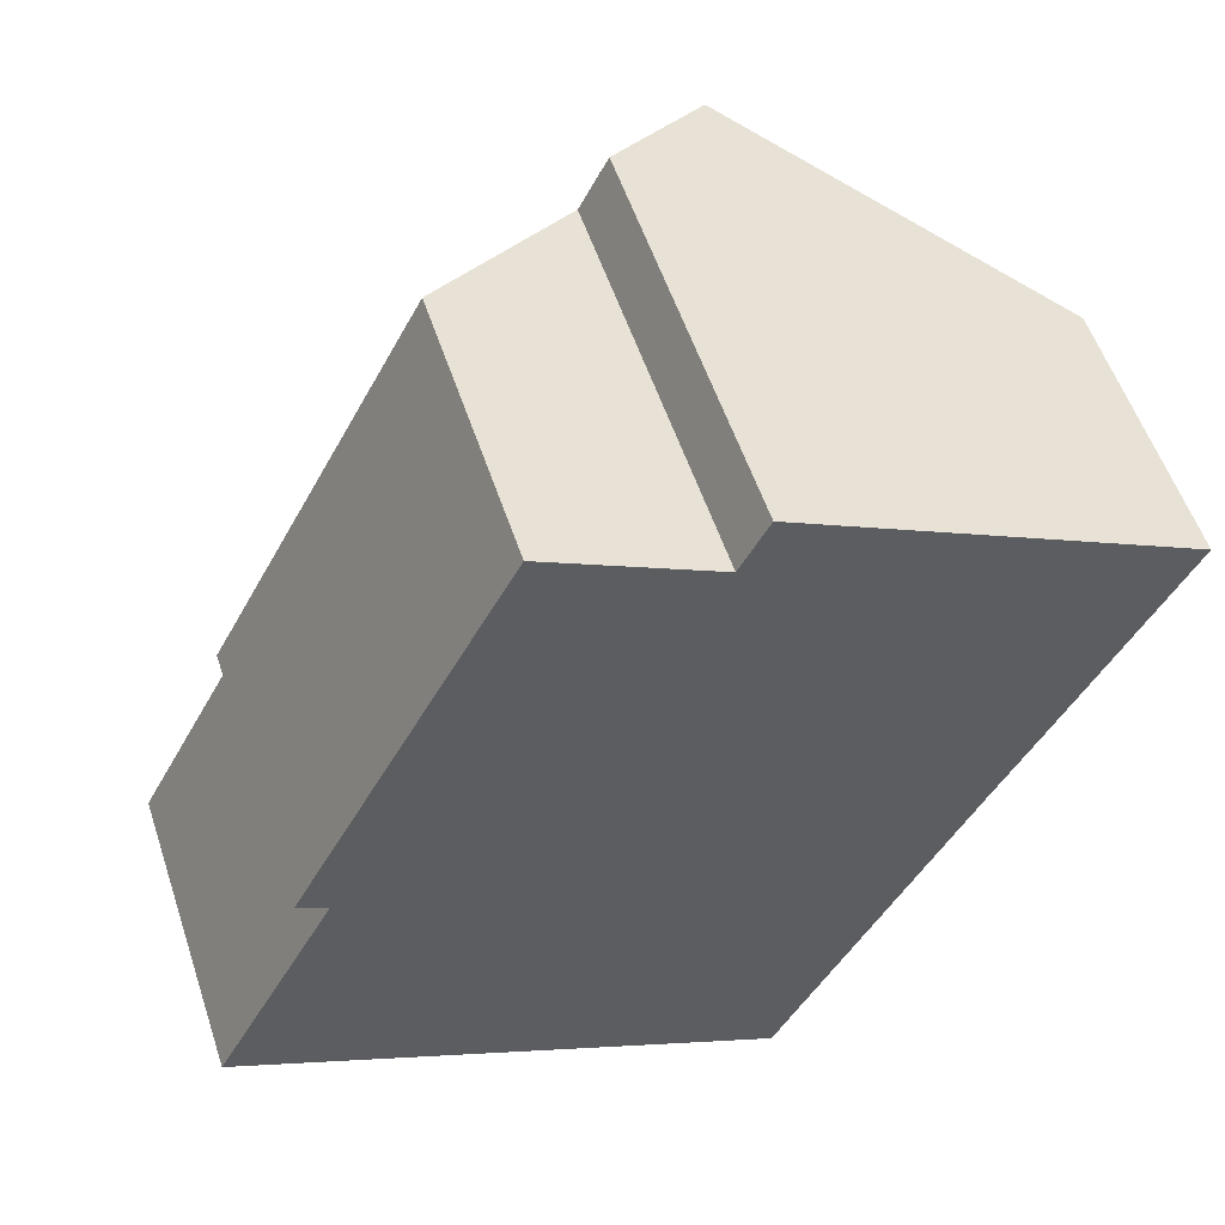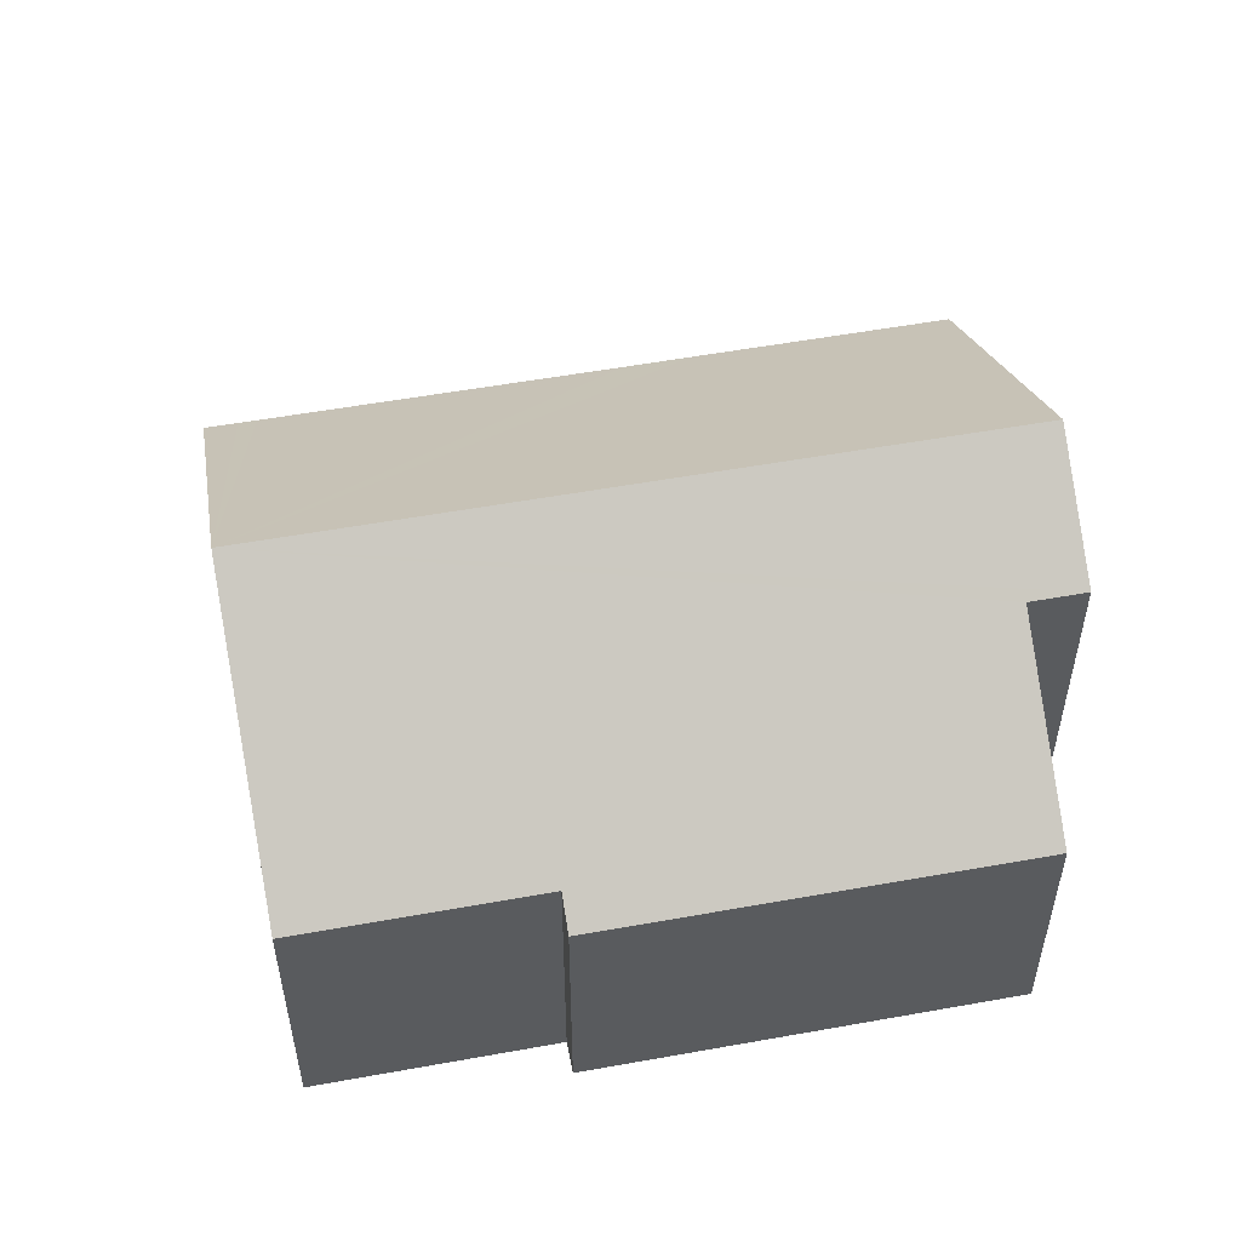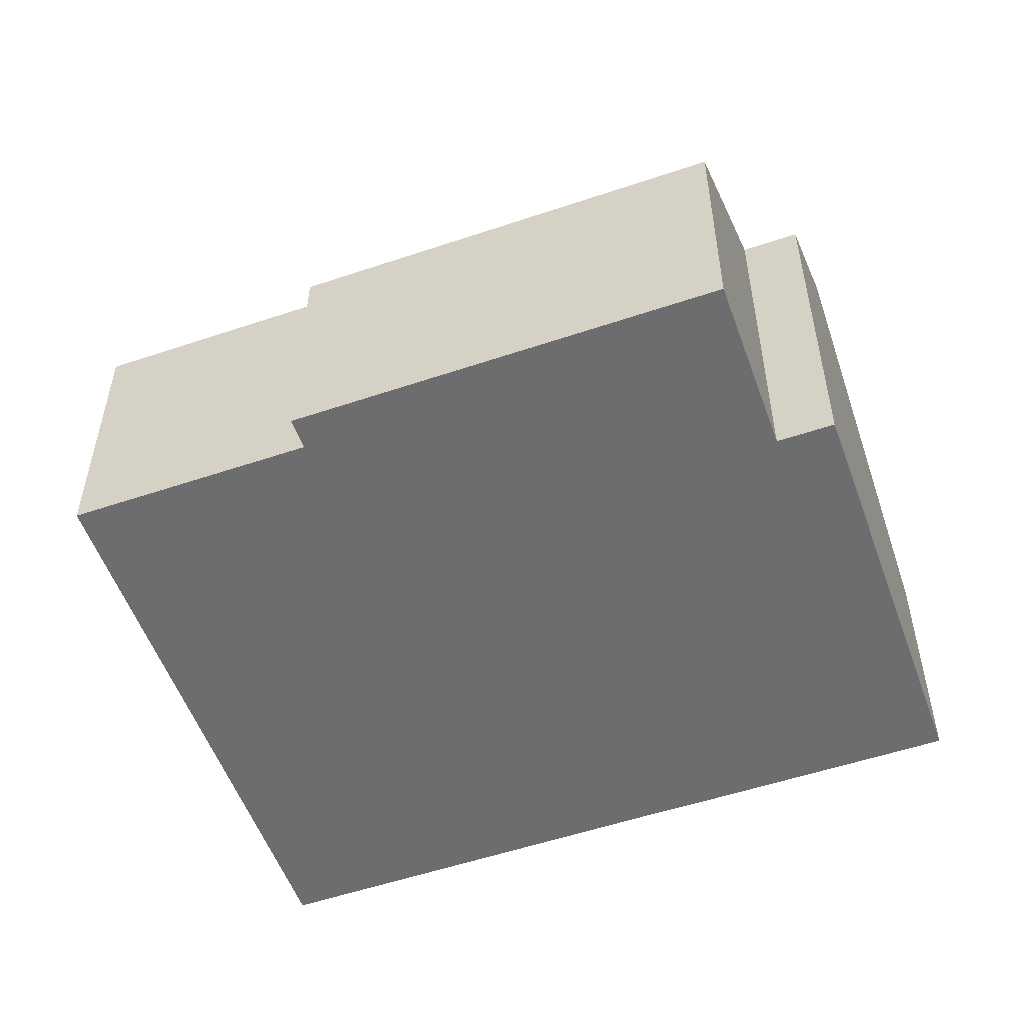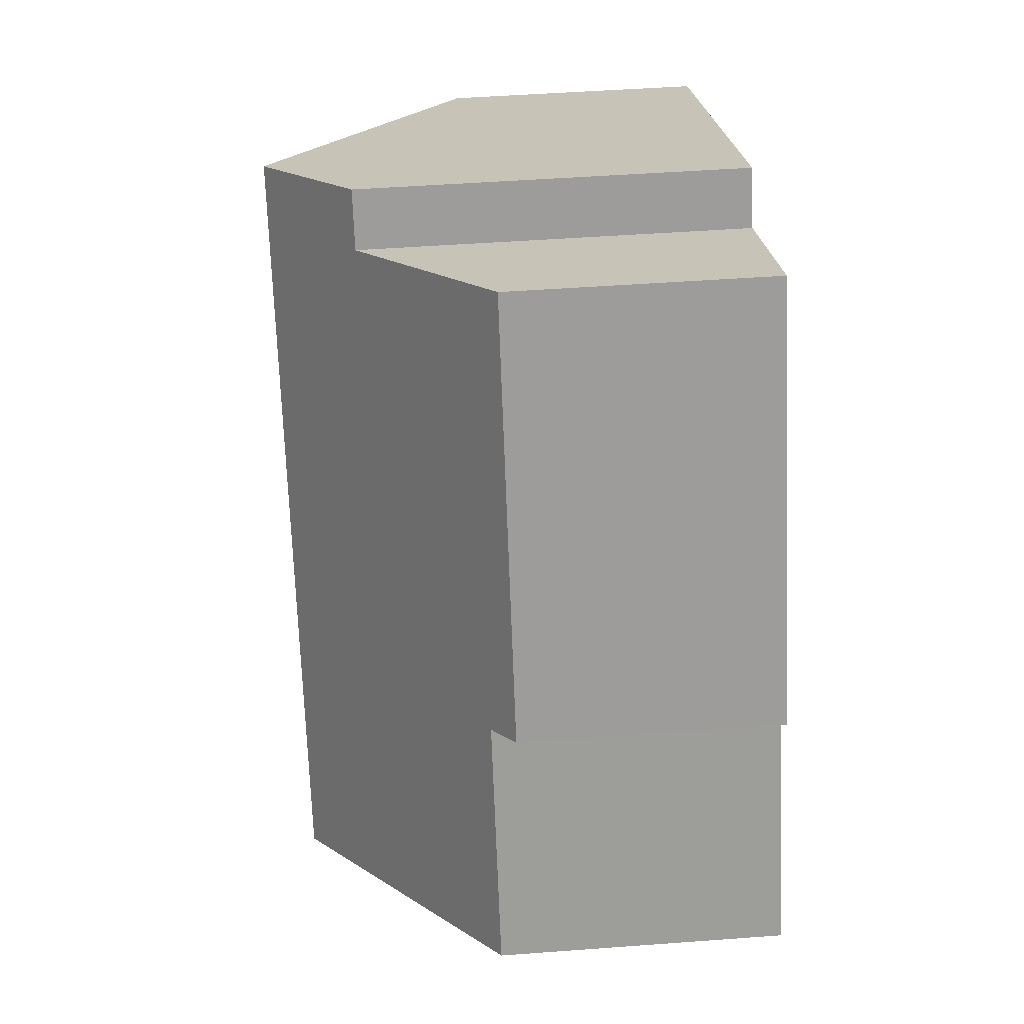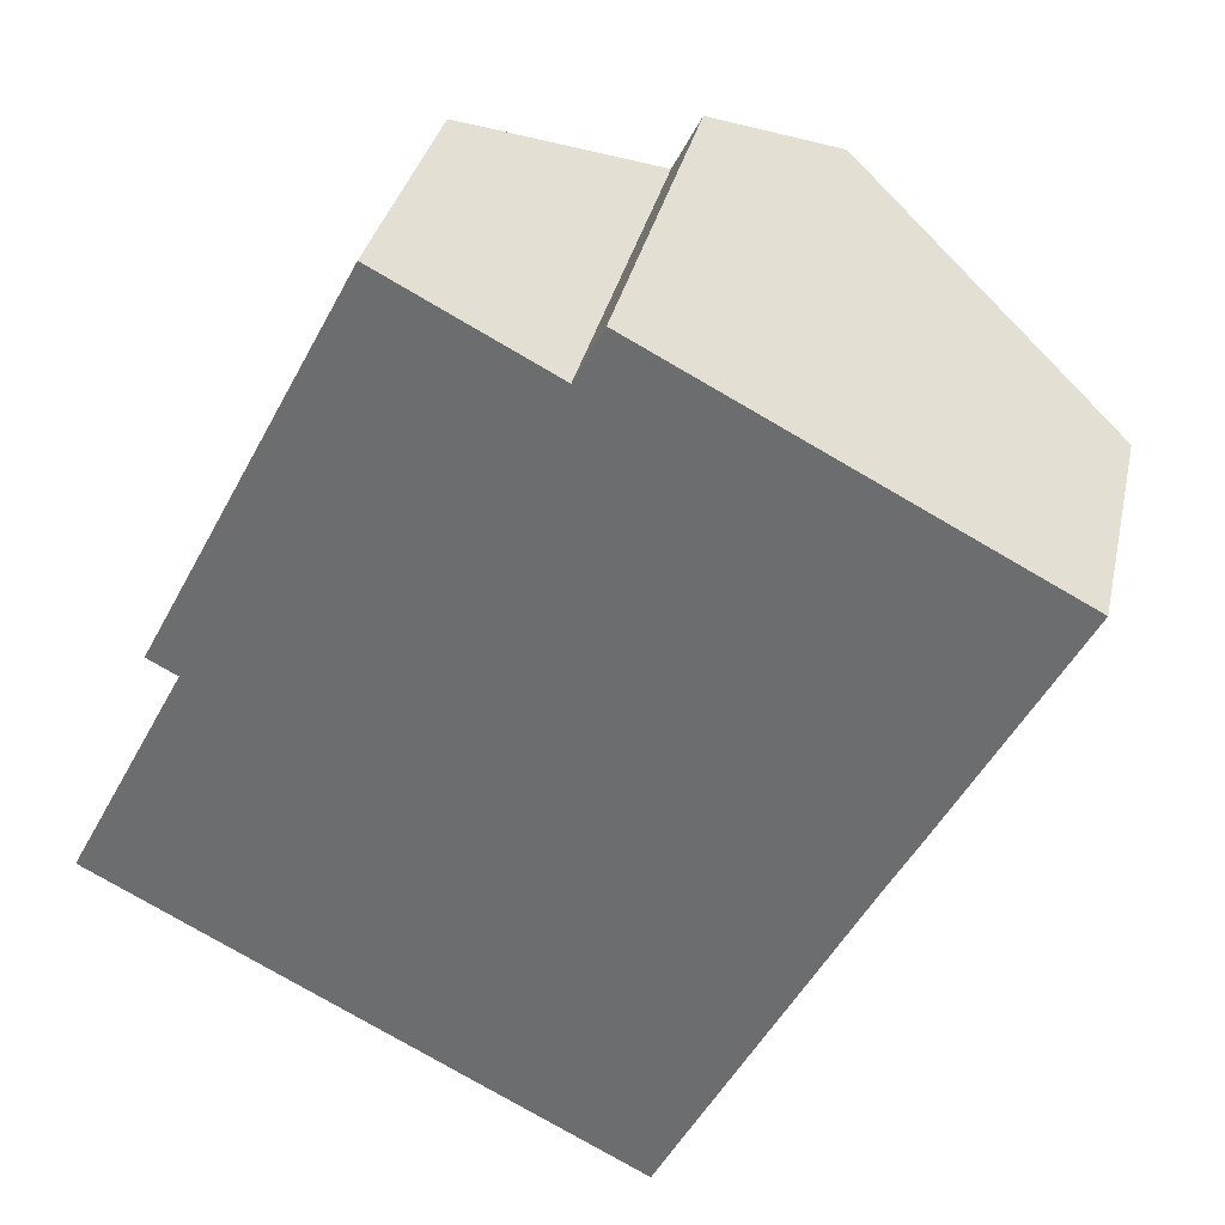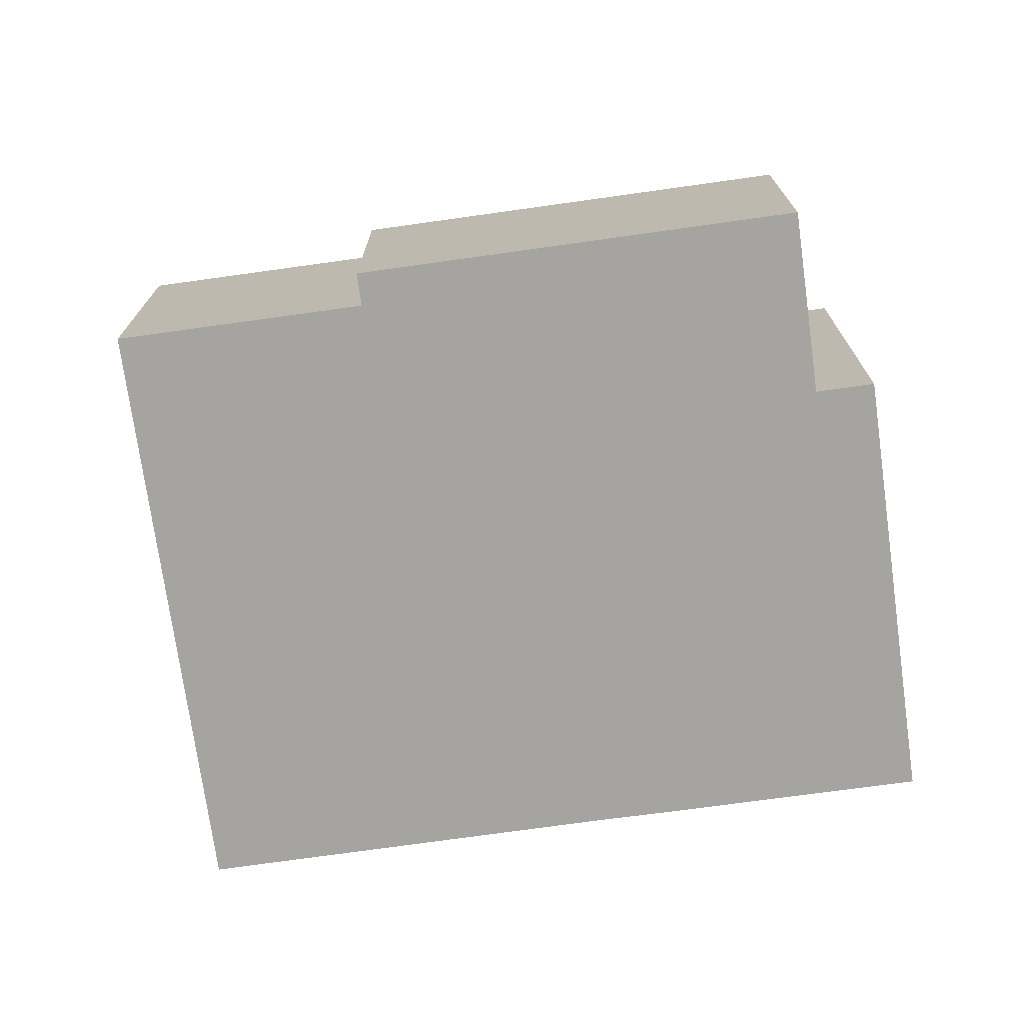
<metadata>
{"format":"obj","ext":"obj","renderer":"f3d","projection":"perspective","resolution":1024,"background":"white","views":[{"elev":55.3,"azim":-18.3,"up":"+Z"},{"elev":54.3,"azim":-73.2,"up":"+Y"},{"elev":-54.1,"azim":-42.6,"up":"+Y"},{"elev":47.8,"azim":-94.8,"up":"+Z"},{"elev":34.0,"azim":12.3,"up":"+Z"},{"elev":-73.4,"azim":-54.4,"up":"+Y"}]}
</metadata>
<code>
v  3.763 7.158 -1.98
v  7.36 5.848 9.064
v  9.086 7.158 8.16
v  6.942 5.848 8.267
v  4.452 3.957 9.576
v  1.764 4.299 3.36
v  0 4.299 2.632e-16
v  1.321 3.963 3.593
v  11.41 3.966 2.378
v  13.3 3.961 5.952
v  10.91 3.973 1.444
v  8.34 3.964 -3.484
v  8.21 3.964 -3.733
v  7.972 3.961 -4.195
v  13.3 -3.645e-16 5.952
v  11.41 -1.456e-16 2.378
v  10.91 -8.842e-17 1.444
v  8.34 2.133e-16 -3.484
v  7.972 2.569e-16 -4.195
v  8.21 2.286e-16 -3.733
v  3.763 1.212e-16 -1.98
v  0 0 0
v  1.764 -2.057e-16 3.36
v  1.321 -2.2e-16 3.593
v  4.452 -5.864e-16 9.576
v  6.942 -5.062e-16 8.267
v  7.36 -5.55e-16 9.064
v  9.086 -4.997e-16 8.16
g defaultobject
f 1 2 3
f 2 1 4
f 4 1 5
f 5 1 6
f 6 1 7
f 8 5 6
f 9 3 10
f 3 9 1
f 1 9 11
f 1 11 12
f 1 12 13
f 1 13 14
f 15 9 10
f 9 15 16
f 9 16 11
f 11 16 12
f 12 16 17
f 12 17 18
f 12 18 13
f 13 18 14
f 14 18 19
f 19 18 20
f 19 1 14
f 1 19 7
f 7 19 21
f 7 21 22
f 23 8 6
f 8 23 24
f 22 6 7
f 6 22 23
f 24 5 8
f 5 24 25
f 26 2 4
f 2 26 27
f 5 26 4
f 26 5 25
f 2 10 3
f 10 2 27
f 10 27 15
f 15 27 28
f 28 16 15
f 16 28 27
f 16 27 26
f 16 26 17
f 17 26 25
f 17 25 18
f 18 25 23
f 23 25 24
f 18 23 20
f 20 23 19
f 23 21 19
f 21 23 22

</code>
